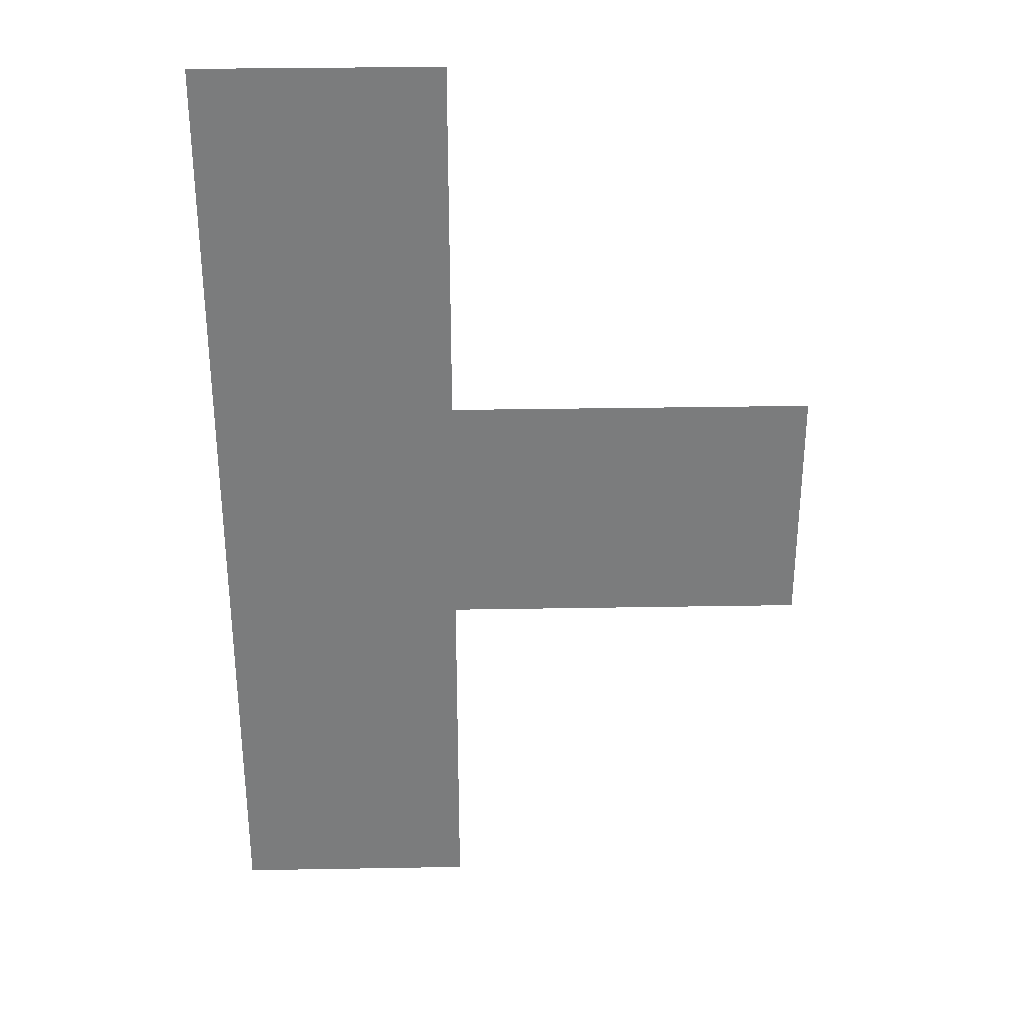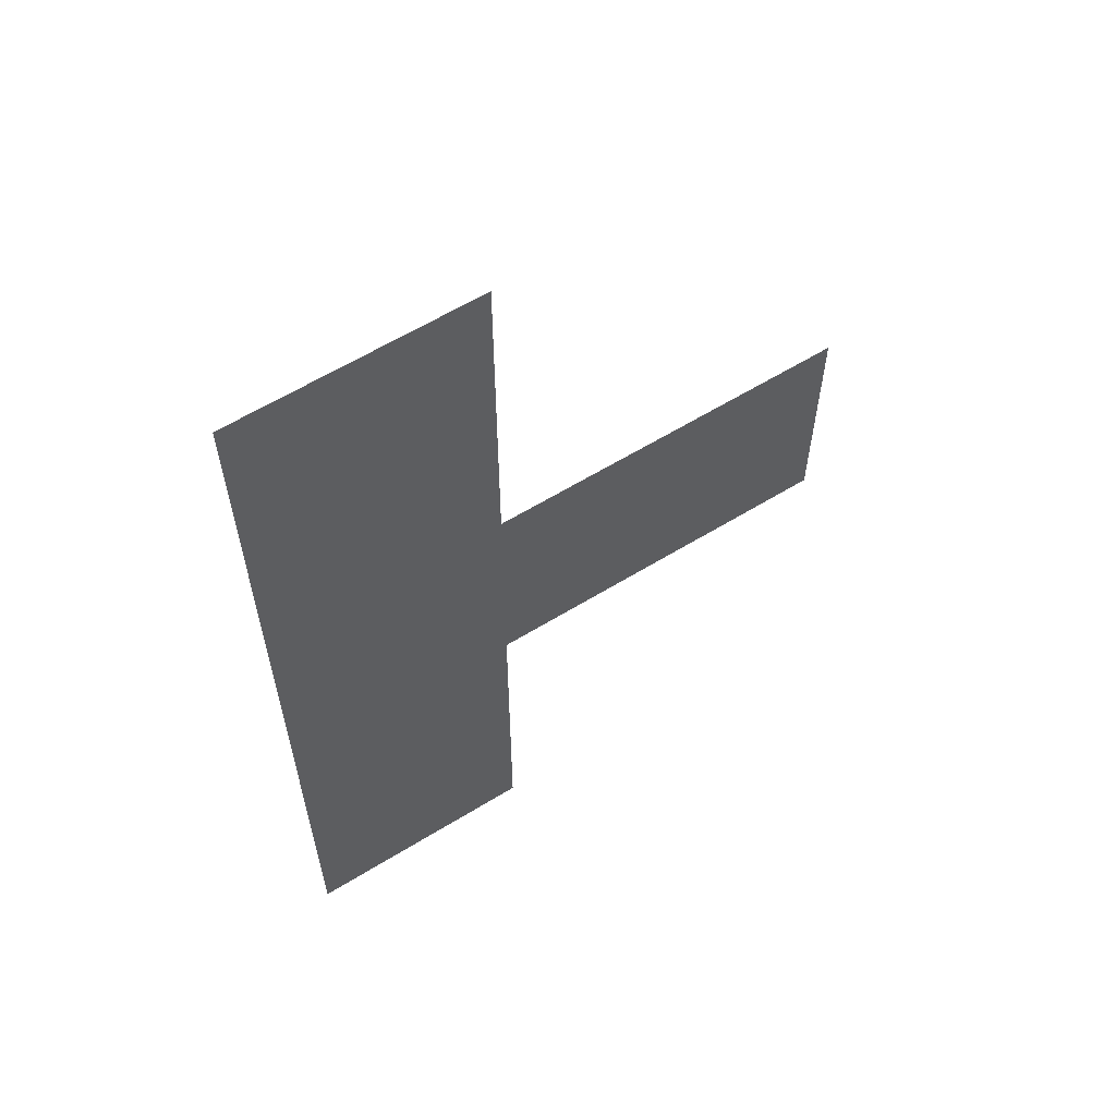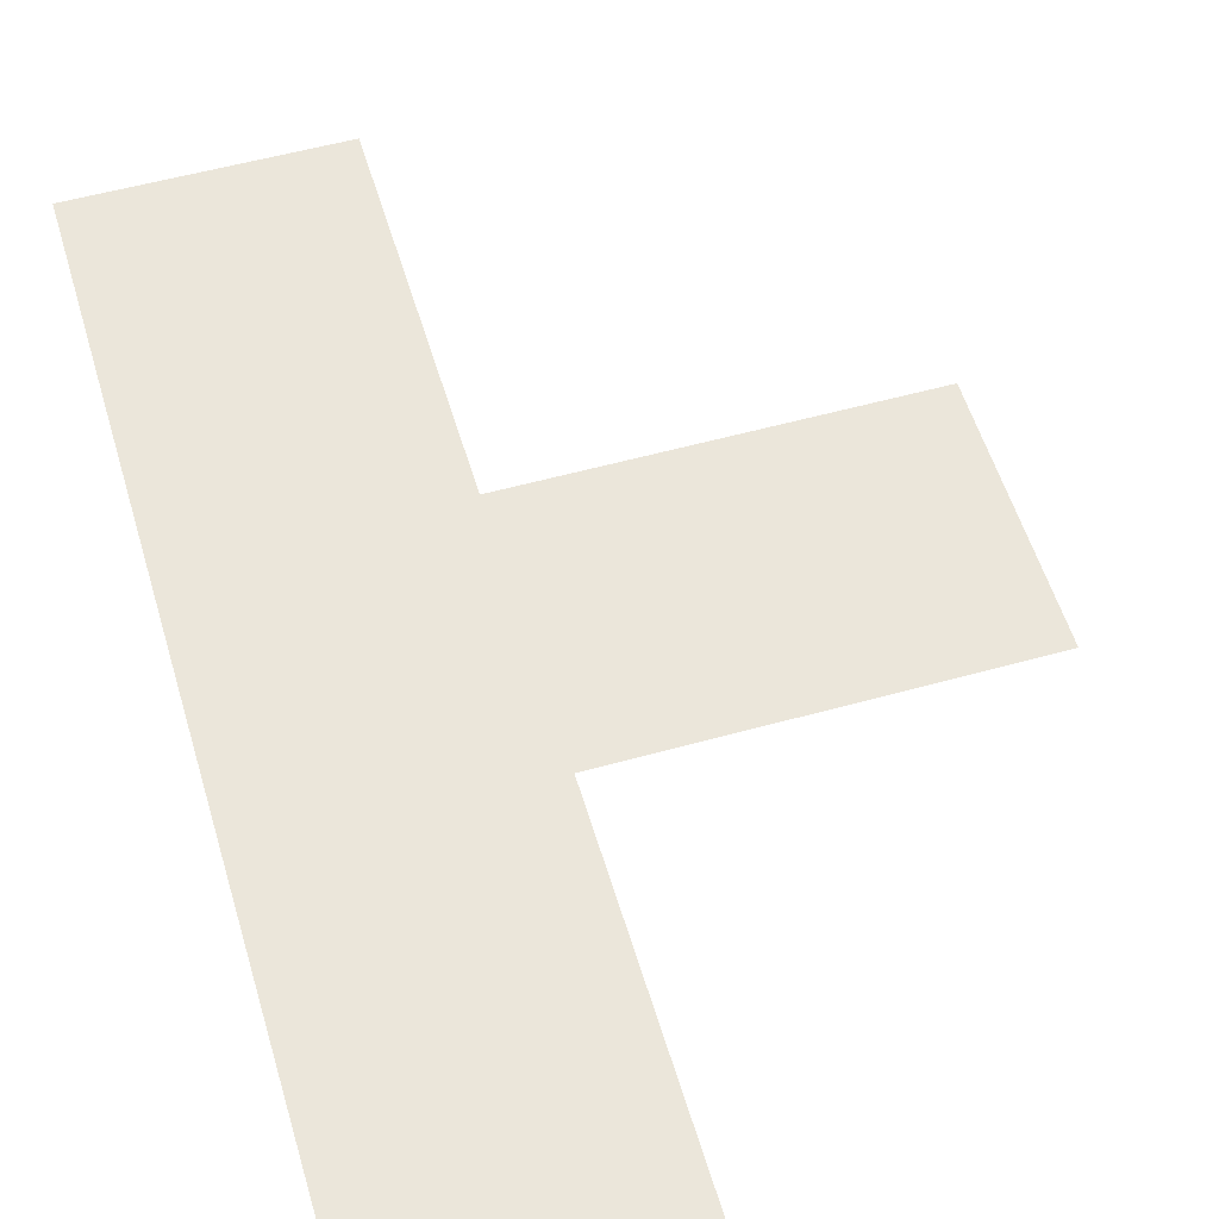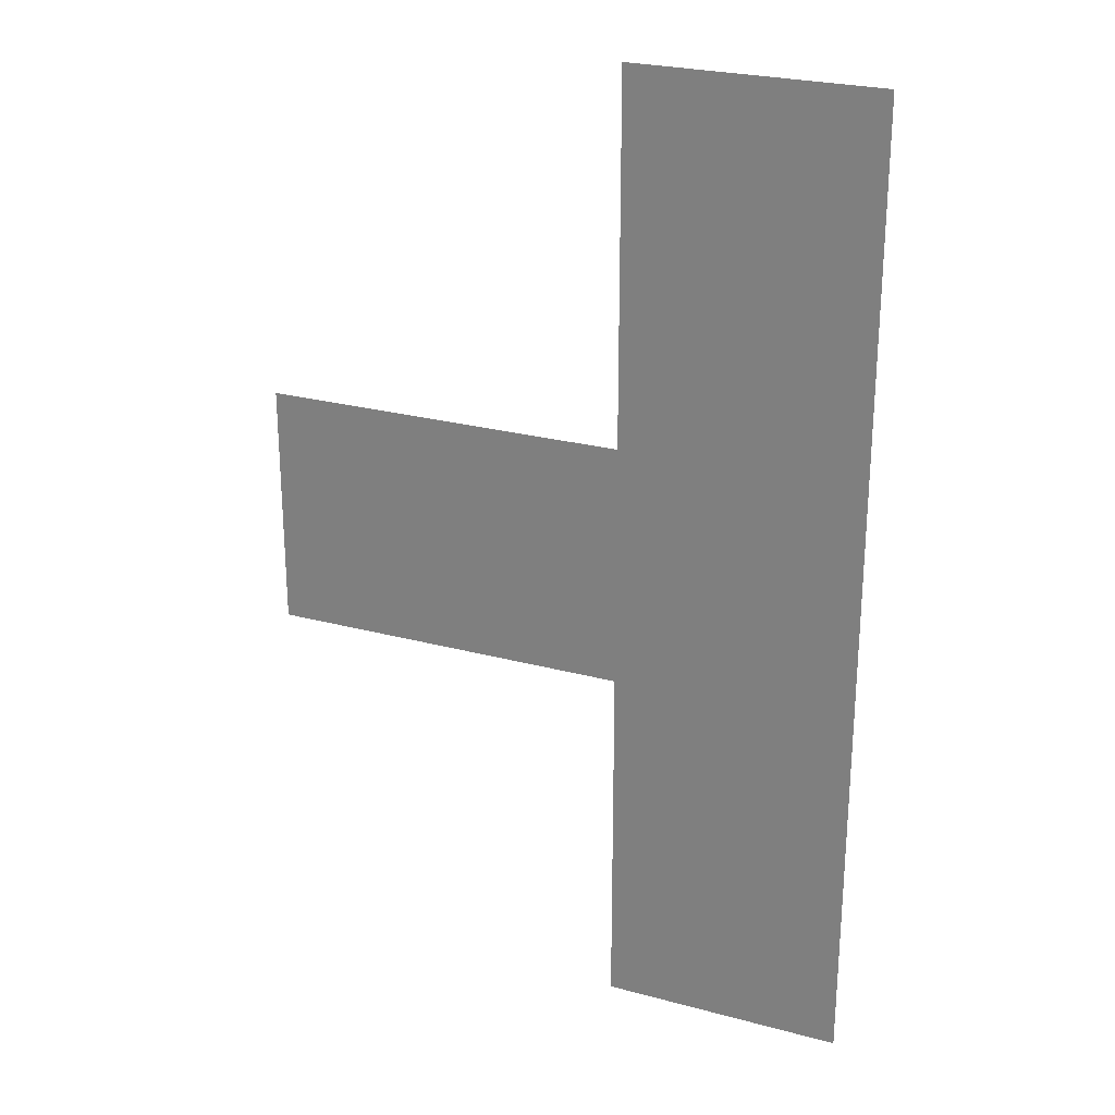
<metadata>
{"format":"obj","ext":"obj","renderer":"f3d","projection":"perspective","resolution":1024,"background":"white","views":[{"elev":31.5,"azim":-1.4,"up":"+Z"},{"elev":61.2,"azim":-32.0,"up":"+Z"},{"elev":55.0,"azim":-16.4,"up":"+Y"},{"elev":25.6,"azim":-156.7,"up":"+Z"}]}
</metadata>
<code>
g default
v -1199 0.000105 3309
v -2701 -5.3e-05 3309
v -2101 0 3309
v -2101 0 4209
v -2701 -5.3e-05 4209
v -2701 -5.3e-05 3005
v -1199 0.000105 3005
v -2101 0 3000
v -1199 0.000105 2701
v -2701 -5.3e-05 2701
v -2101 -0 2701
v -2101 -0 1800
v -2701 -5.3e-05 1800
g Road_part14
f 3 1 7 8
f 3 2 5 4
f 8 6 2 3
f 11 8 7 9
f 11 12 13 10
f 8 11 10 6

</code>
